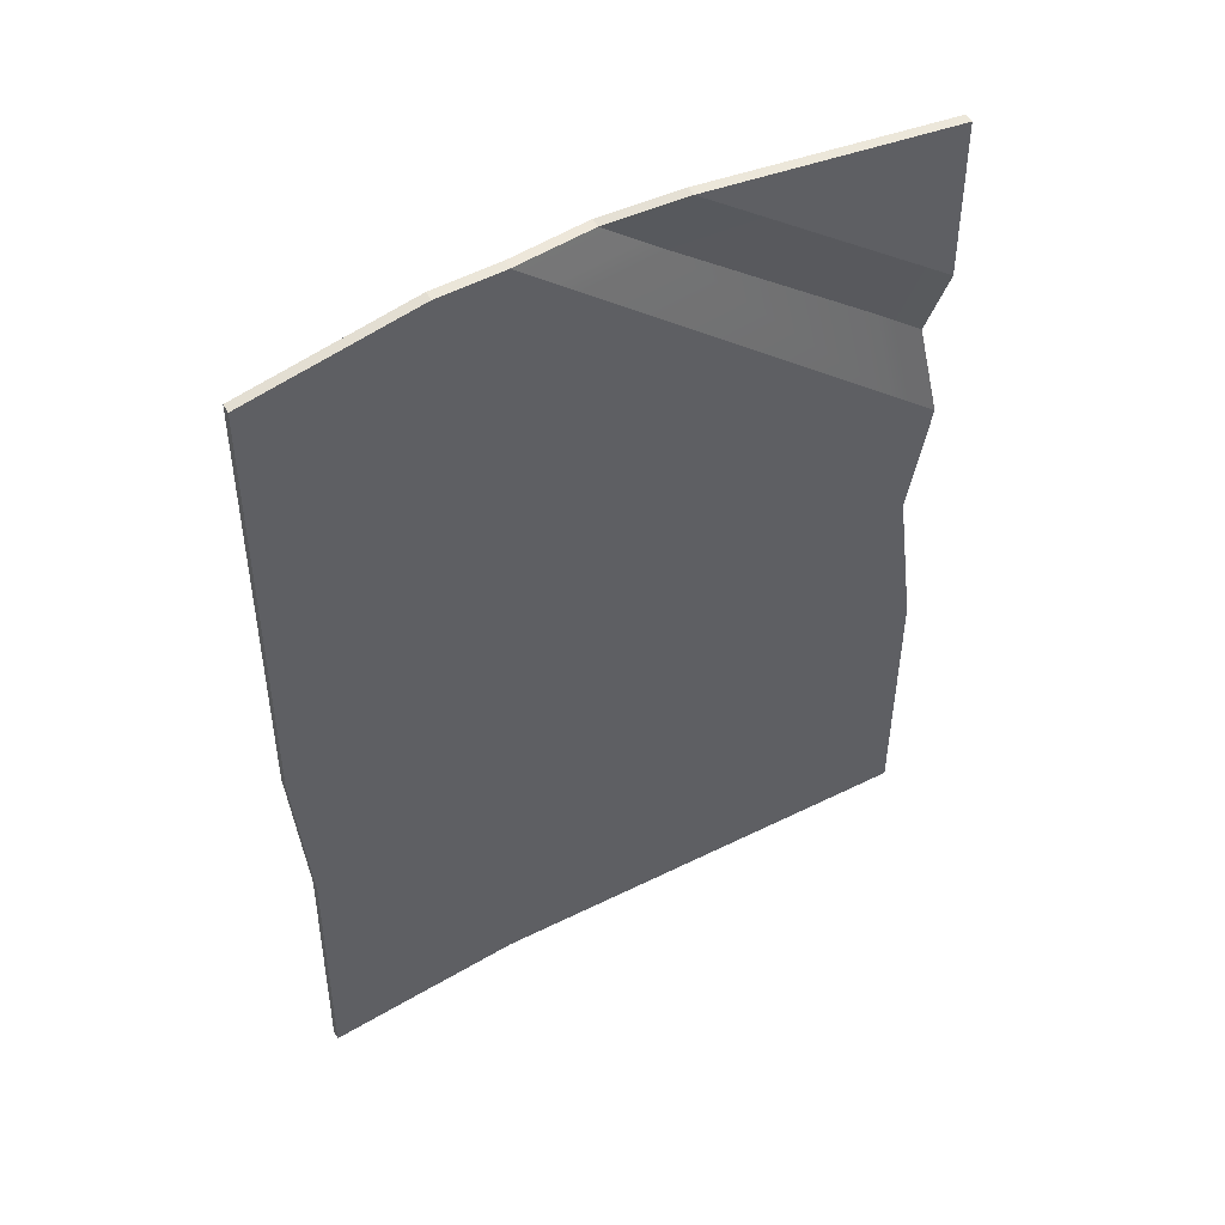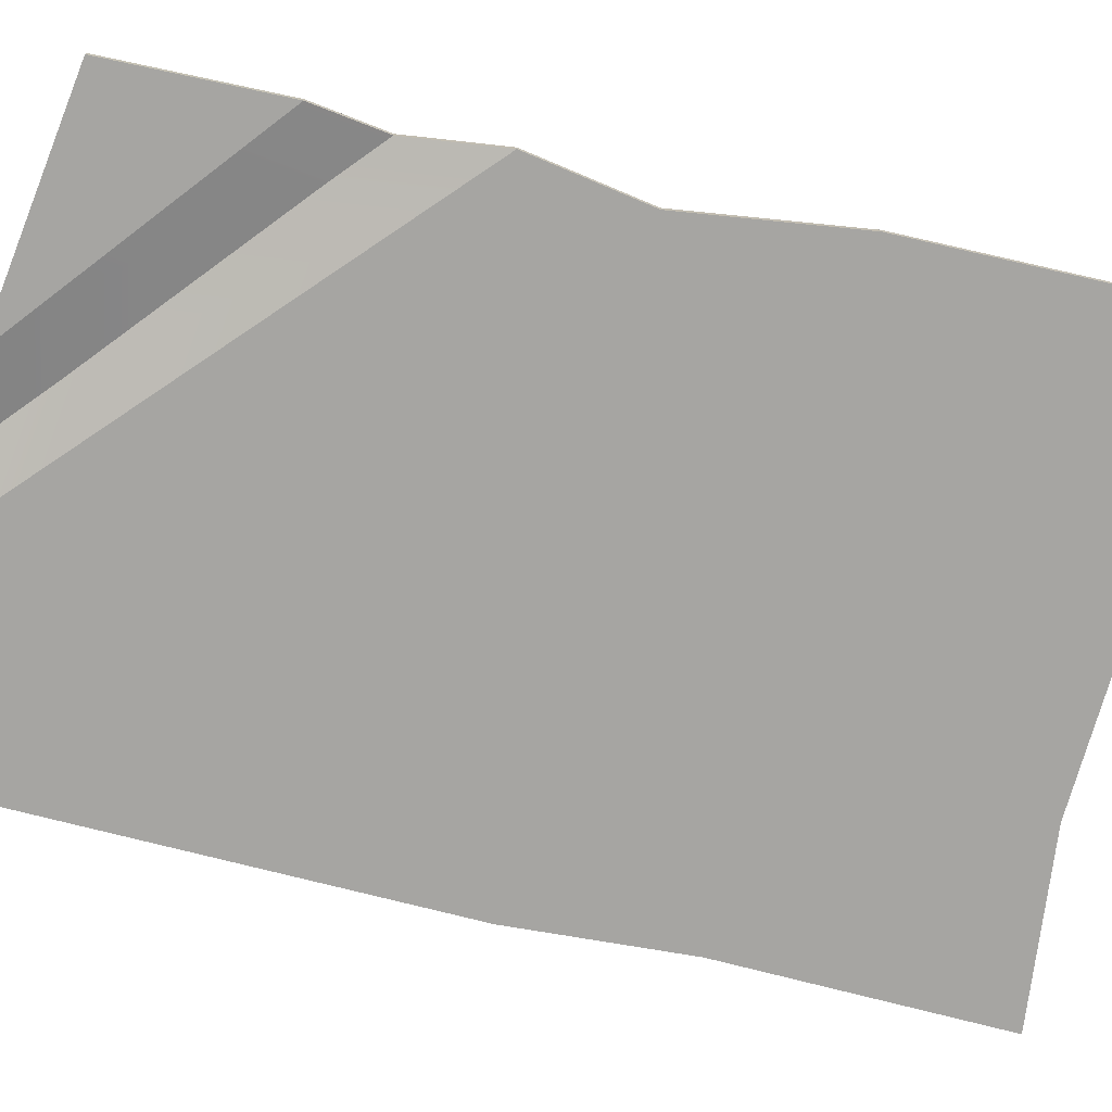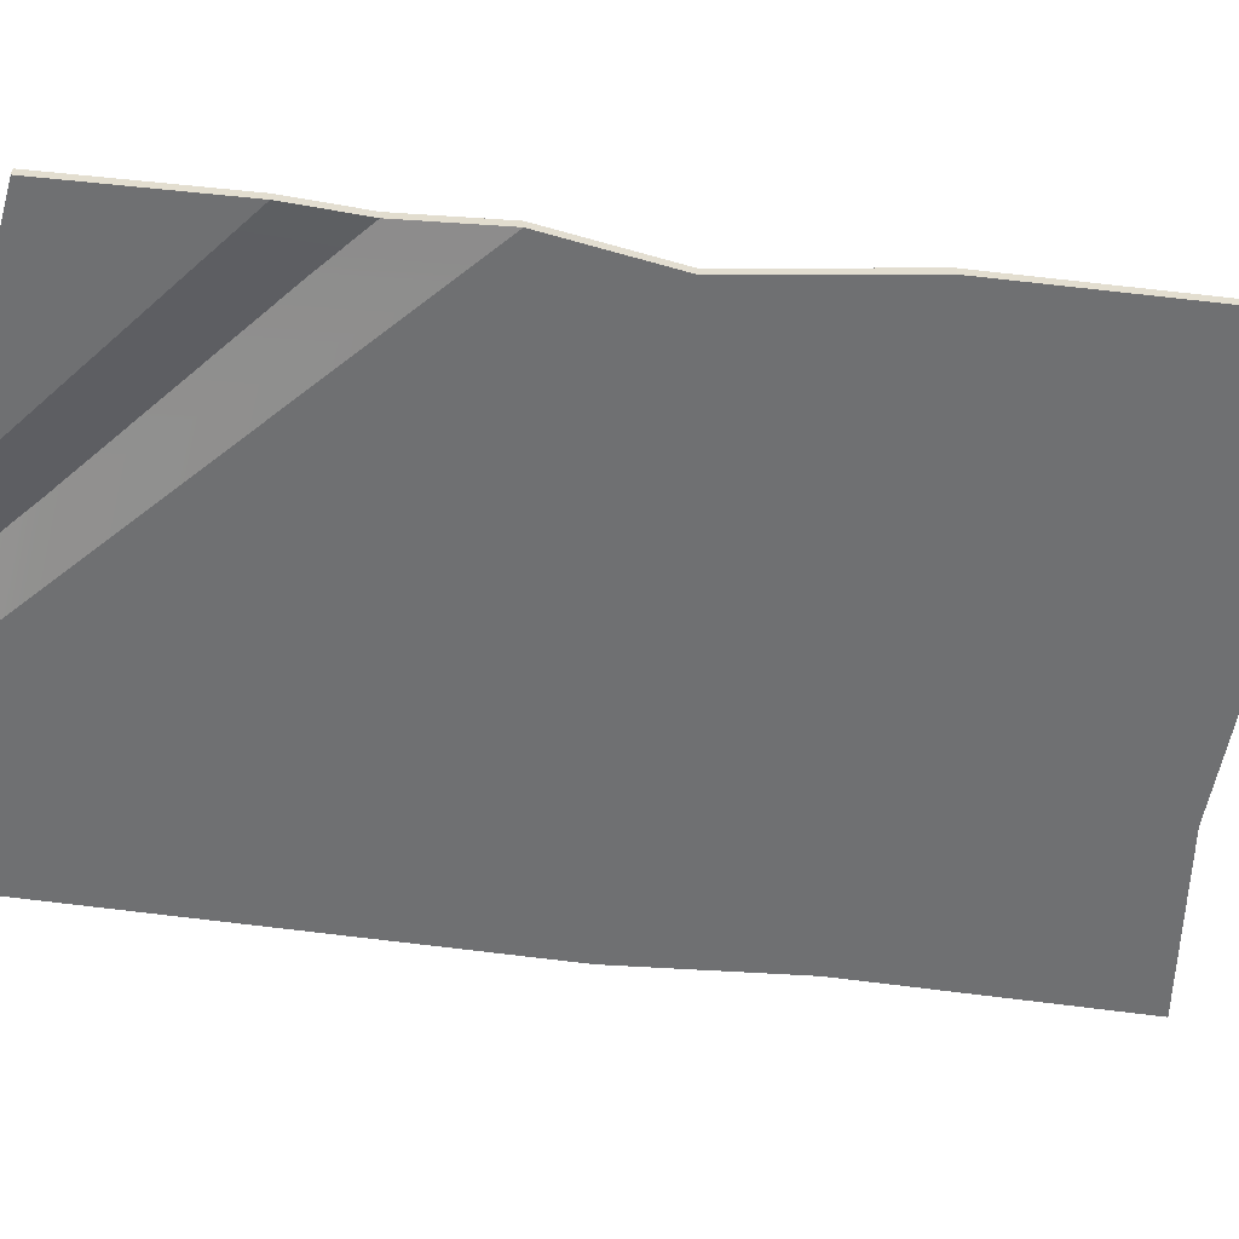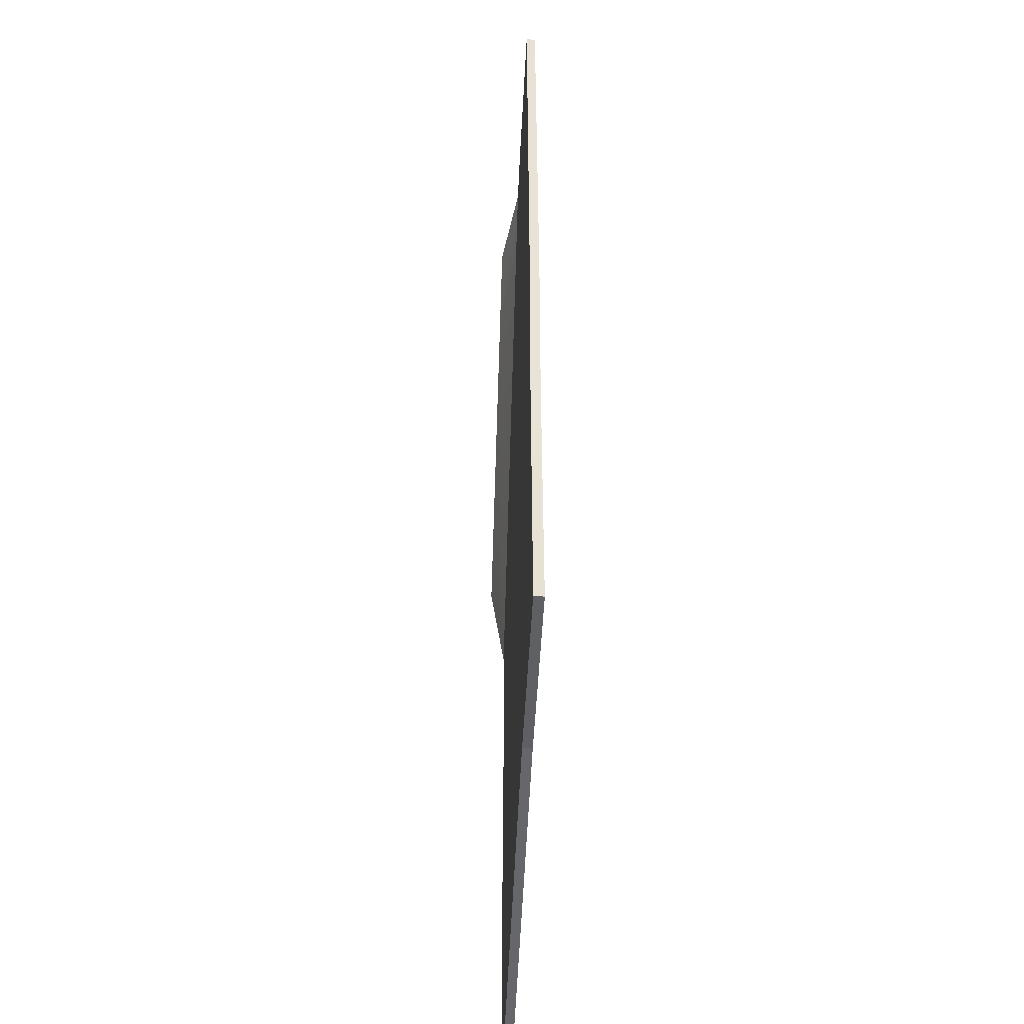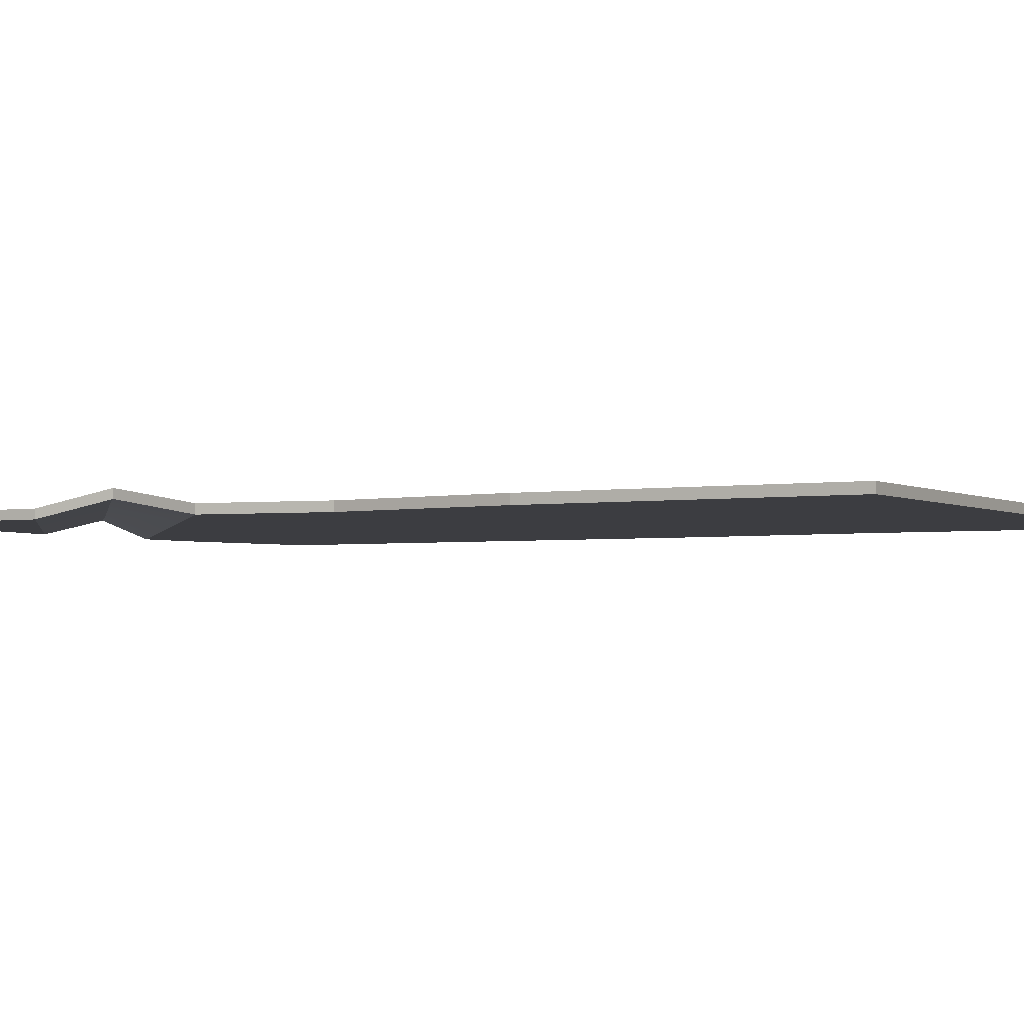
<metadata>
{"format":"obj","ext":"obj","renderer":"f3d","projection":"perspective","resolution":1024,"background":"white","views":[{"elev":53.1,"azim":-28.9,"up":"+Z"},{"elev":-73.6,"azim":76.6,"up":"+Y"},{"elev":-54.9,"azim":82.4,"up":"+Y"},{"elev":-50.2,"azim":-92.4,"up":"+Z"},{"elev":-2.7,"azim":120.5,"up":"+Y"}]}
</metadata>
<code>
g SM_Prop_Carpet_Mat_01
v 1.048 1.49e-08 1.239
v 0.4971 1.49e-08 1.693
v 1.035 1.49e-08 1.539
v 1.048 0.03567 1.239
v 1.035 0.03567 1.539
v 0.4971 0.03567 1.693
v 1.035 1.49e-08 1.539
v 0.4971 1.49e-08 1.693
v 0.4059 0 1.768
v 1.111 1.49e-08 1.616
v 1.125 1.49e-08 1.176
v 1.048 1.49e-08 1.239
v 1.111 1.49e-08 1.616
v 0.4059 0 1.768
v 0.2518 1.49e-08 1.895
v 1.23 1.49e-08 1.746
v 1.247 1.49e-08 1.076
v 1.125 1.49e-08 1.176
v 1.055 1.49e-08 0.597
v -0.1249 1.49e-08 1.686
v 0.2004 0.06164 1.646
v 0.9993 0.06164 0.9648
v -0.2064 1.49e-08 1.761
v -0.1249 1.49e-08 1.686
v -0.5862 1.49e-08 1.681
v -0.588 1.49e-08 1.757
v -1.024 1.49e-08 1.557
v -1.1 1.49e-08 1.632
v -1.137 1.49e-08 -0.09808
v -1.06 1.49e-08 -0.09824
v -1.018 1.49e-08 -0.7636
v -1.094 1.49e-08 -0.7659
v -1.043 1.49e-08 -1.699
v -1.118 1.49e-08 -1.776
v -0.4796 0 -1.69
v -0.4814 1.49e-08 -1.614
v 1.08 1.49e-08 -1.676
v 1.157 1.49e-08 -1.751
v 1.146 1.49e-08 -0.7405
v 1.07 1.49e-08 -0.7427
v 0.9781 1.49e-08 -0.05779
v 1.054 1.49e-08 -0.05794
v 1.055 1.49e-08 0.597
v 1.132 1.49e-08 0.5261
v 1.132 1.49e-08 0.5261
v 1.055 1.49e-08 0.597
v 0.9993 0.06164 0.9648
v 1.076 0.06164 0.8969
v -0.3441 1.49e-08 1.888
v -0.2064 1.49e-08 1.761
v -0.588 1.49e-08 1.757
v -0.5911 1.49e-08 1.886
v -1.1 1.49e-08 1.632
v -1.223 1.49e-08 1.76
v -1.257 1.49e-08 -0.09784
v -1.137 1.49e-08 -0.09808
v -1.094 1.49e-08 -0.7659
v -1.213 1.49e-08 -0.8004
v -1.118 1.49e-08 -1.776
v -1.238 1.49e-08 -1.906
v -0.4765 1.49e-08 -1.819
v -0.4796 0 -1.69
v 1.157 1.49e-08 -1.751
v 1.279 1.49e-08 -1.878
v 1.267 1.49e-08 -0.7369
v 1.146 1.49e-08 -0.7405
v 1.054 1.49e-08 -0.05794
v 1.175 1.49e-08 -0.05819
v 1.132 1.49e-08 0.5261
v 1.254 1.49e-08 0.4134
v 1.254 1.49e-08 0.4134
v 1.132 1.49e-08 0.5261
v 1.076 0.06164 0.8969
v 1.198 0.06164 0.7891
v 0.1153 0.06164 1.722
v 0.2004 0.06164 1.646
v -0.1249 1.49e-08 1.686
v -0.2064 1.49e-08 1.761
v -0.02854 0.06164 1.849
v 0.1153 0.06164 1.722
v -0.2064 1.49e-08 1.761
v -0.3441 1.49e-08 1.888
v 0.9993 0.06164 0.9648
v 0.2004 0.06164 1.646
v 0.4971 1.49e-08 1.693
v 1.048 1.49e-08 1.239
v 1.076 0.06164 0.8969
v 0.9993 0.06164 0.9648
v 1.048 1.49e-08 1.239
v 1.125 1.49e-08 1.176
v 1.198 0.06164 0.7891
v 1.076 0.06164 0.8969
v 1.125 1.49e-08 1.176
v 1.247 1.49e-08 1.076
v 0.4059 0 1.768
v 0.4971 1.49e-08 1.693
v 0.2004 0.06164 1.646
v 0.1153 0.06164 1.722
v 0.2518 1.49e-08 1.895
v 0.4059 0 1.768
v 0.1153 0.06164 1.722
v -0.02854 0.06164 1.849
v -0.5862 1.49e-08 1.681
v -0.1249 1.49e-08 1.686
v 1.055 1.49e-08 0.597
v 0.9781 1.49e-08 -0.05779
v -0.5435 1.49e-08 -0.0993
v -1.024 1.49e-08 1.557
v -1.06 1.49e-08 -0.09824
v 1.07 1.49e-08 -0.7427
v -0.527 1.49e-08 -0.7894
v -1.018 1.49e-08 -0.7636
v -0.4814 1.49e-08 -1.614
v 1.08 1.49e-08 -1.676
v -1.043 1.49e-08 -1.699
v 1.035 0.03567 1.539
v 0.4059 0.03567 1.768
v 0.4971 0.03567 1.693
v 1.111 0.03567 1.616
v 1.125 0.03567 1.176
v 1.048 0.03567 1.239
v 1.111 0.03567 1.616
v 0.2518 0.03567 1.895
v 0.4059 0.03567 1.768
v 1.23 0.03567 1.746
v 1.247 0.03567 1.076
v 1.125 0.03567 1.176
v 1.055 0.03567 0.597
v 0.9993 0.09731 0.9648
v 0.2004 0.09731 1.646
v -0.1249 0.03567 1.686
v -0.2064 0.03567 1.761
v -0.5862 0.03567 1.681
v -0.1249 0.03567 1.686
v -0.588 0.03567 1.757
v -1.024 0.03567 1.557
v -1.1 0.03567 1.632
v -1.137 0.03567 -0.09808
v -1.06 0.03567 -0.09824
v -1.018 0.03567 -0.7636
v -1.094 0.03567 -0.7659
v -1.043 0.03567 -1.699
v -1.118 0.03567 -1.776
v -0.4796 0.03567 -1.69
v -0.4814 0.03567 -1.614
v 1.08 0.03567 -1.676
v 1.157 0.03567 -1.751
v 1.146 0.03567 -0.7405
v 1.07 0.03567 -0.7427
v 0.9781 0.03567 -0.05779
v 1.054 0.03567 -0.05794
v 1.055 0.03567 0.597
v 1.132 0.03567 0.5261
v 1.132 0.03567 0.5261
v 1.076 0.09731 0.8969
v 0.9993 0.09731 0.9648
v 1.055 0.03567 0.597
v -0.3441 0.03567 1.888
v -0.588 0.03567 1.757
v -0.2064 0.03567 1.761
v -0.5911 0.03567 1.886
v -1.1 0.03567 1.632
v -1.223 0.03567 1.76
v -1.257 0.03567 -0.09784
v -1.137 0.03567 -0.09808
v -1.094 0.03567 -0.7659
v -1.213 0.03567 -0.8004
v -1.118 0.03567 -1.776
v -1.238 0.03567 -1.906
v -0.4765 0.03567 -1.819
v -0.4796 0.03567 -1.69
v 1.157 0.03567 -1.751
v 1.279 0.03567 -1.878
v 1.267 0.03567 -0.7369
v 1.146 0.03567 -0.7405
v 1.054 0.03567 -0.05794
v 1.175 0.03567 -0.05819
v 1.132 0.03567 0.5261
v 1.254 0.03567 0.4134
v 1.254 0.03567 0.4134
v 1.198 0.09731 0.7891
v 1.076 0.09731 0.8969
v 1.132 0.03567 0.5261
v 0.1153 0.09731 1.722
v -0.2064 0.03567 1.761
v -0.1249 0.03567 1.686
v 0.2004 0.09731 1.646
v -0.02854 0.09731 1.849
v -0.3441 0.03567 1.888
v -0.2064 0.03567 1.761
v 0.1153 0.09731 1.722
v 0.9993 0.09731 0.9648
v 1.048 0.03567 1.239
v 0.4971 0.03567 1.693
v 0.2004 0.09731 1.646
v 1.076 0.09731 0.8969
v 1.125 0.03567 1.176
v 1.048 0.03567 1.239
v 0.9993 0.09731 0.9648
v 1.198 0.09731 0.7891
v 1.247 0.03567 1.076
v 1.125 0.03567 1.176
v 1.076 0.09731 0.8969
v 0.4059 0.03567 1.768
v 0.1153 0.09731 1.722
v 0.2004 0.09731 1.646
v 0.4971 0.03567 1.693
v 0.2518 0.03567 1.895
v -0.02854 0.09731 1.849
v 0.1153 0.09731 1.722
v 0.4059 0.03567 1.768
v 1.055 0.03567 0.597
v -0.1249 0.03567 1.686
v -0.5862 0.03567 1.681
v 0.9781 0.03567 -0.05779
v -0.5435 0.03567 -0.0993
v -1.024 0.03567 1.557
v -1.06 0.03567 -0.09824
v 1.07 0.03567 -0.7427
v -0.527 0.03567 -0.7894
v -1.018 0.03567 -0.7636
v -0.4814 0.03567 -1.614
v 1.08 0.03567 -1.676
v -1.043 0.03567 -1.699
v 0.2518 0.03567 1.895
v 1.23 0.03567 1.746
v 1.23 1.49e-08 1.746
v 0.2518 1.49e-08 1.895
v -1.257 0.03567 -0.09784
v -1.223 0.03567 1.76
v -1.223 1.49e-08 1.76
v -1.257 1.49e-08 -0.09784
v -1.213 0.03567 -0.8004
v -1.213 1.49e-08 -0.8004
v -1.238 0.03567 -1.906
v -1.238 1.49e-08 -1.906
v 1.267 0.03567 -0.7369
v 1.279 0.03567 -1.878
v 1.279 1.49e-08 -1.878
v 1.267 1.49e-08 -0.7369
v -0.4765 0.03567 -1.819
v -1.238 0.03567 -1.906
v -1.238 1.49e-08 -1.906
v -0.4765 1.49e-08 -1.819
v -0.5911 0.03567 1.886
v -0.3441 0.03567 1.888
v -0.3441 1.49e-08 1.888
v -0.5911 1.49e-08 1.886
v 1.198 0.09731 0.7891
v 1.254 0.03567 0.4134
v 1.254 1.49e-08 0.4134
v 1.198 0.06164 0.7891
v -0.3441 0.03567 1.888
v -0.02854 0.09731 1.849
v -0.02854 0.06164 1.849
v -0.3441 1.49e-08 1.888
v 1.247 0.03567 1.076
v 1.198 0.09731 0.7891
v 1.198 0.06164 0.7891
v 1.247 1.49e-08 1.076
v -0.02854 0.09731 1.849
v 0.2518 0.03567 1.895
v 0.2518 1.49e-08 1.895
v -0.02854 0.06164 1.849
v 1.23 0.03567 1.746
v 1.247 0.03567 1.076
v 1.247 1.49e-08 1.076
v 1.23 1.49e-08 1.746
v 1.254 0.03567 0.4134
v 1.175 0.03567 -0.05819
v 1.175 1.49e-08 -0.05819
v 1.254 1.49e-08 0.4134
v 1.279 0.03567 -1.878
v -0.4765 0.03567 -1.819
v -0.4765 1.49e-08 -1.819
v 1.279 1.49e-08 -1.878
v -1.223 0.03567 1.76
v -0.5911 0.03567 1.886
v -0.5911 1.49e-08 1.886
v -1.223 1.49e-08 1.76
v 1.175 0.03567 -0.05819
v 1.267 0.03567 -0.7369
v 1.267 1.49e-08 -0.7369
v 1.175 1.49e-08 -0.05819
g SM_Prop_Carpet_Mat_01_0
f 3 2 1
f 6 5 4
f 9 8 7
f 10 9 7
f 10 7 11
f 7 12 11
f 15 14 13
f 16 15 13
f 16 13 17
f 13 18 17
f 21 20 19
f 22 21 19
f 25 24 23
f 26 25 23
f 27 25 26
f 28 27 26
f 28 29 27
f 29 30 27
f 31 30 29
f 32 31 29
f 33 31 32
f 34 33 32
f 34 35 33
f 35 36 33
f 37 36 35
f 38 37 35
f 38 39 37
f 39 40 37
f 41 40 39
f 42 41 39
f 43 41 42
f 44 43 42
f 47 46 45
f 48 47 45
f 51 50 49
f 52 51 49
f 53 51 52
f 54 53 52
f 54 55 53
f 55 56 53
f 57 56 55
f 58 57 55
f 59 57 58
f 60 59 58
f 60 61 59
f 61 62 59
f 63 62 61
f 64 63 61
f 64 65 63
f 65 66 63
f 67 66 65
f 68 67 65
f 69 67 68
f 70 69 68
f 73 72 71
f 74 73 71
f 77 76 75
f 78 77 75
f 81 80 79
f 82 81 79
f 85 84 83
f 86 85 83
f 89 88 87
f 90 89 87
f 93 92 91
f 94 93 91
f 97 96 95
f 98 97 95
f 101 100 99
f 102 101 99
f 105 104 103
f 106 105 103
f 103 107 106
f 107 103 108
f 109 107 108
f 106 107 110
f 111 107 109
f 107 111 110
f 112 111 109
f 110 111 113
f 113 111 112
f 114 110 113
f 115 113 112
f 118 117 116
f 117 119 116
f 116 119 120
f 121 116 120
f 124 123 122
f 123 125 122
f 122 125 126
f 127 122 126
f 130 129 128
f 131 130 128
f 134 133 132
f 133 135 132
f 133 136 135
f 136 137 135
f 138 137 136
f 139 138 136
f 139 140 138
f 140 141 138
f 140 142 141
f 142 143 141
f 144 143 142
f 145 144 142
f 145 146 144
f 146 147 144
f 148 147 146
f 149 148 146
f 149 150 148
f 150 151 148
f 150 152 151
f 152 153 151
f 156 155 154
f 157 156 154
f 160 159 158
f 159 161 158
f 159 162 161
f 162 163 161
f 164 163 162
f 165 164 162
f 165 166 164
f 166 167 164
f 166 168 167
f 168 169 167
f 170 169 168
f 171 170 168
f 171 172 170
f 172 173 170
f 174 173 172
f 175 174 172
f 175 176 174
f 176 177 174
f 176 178 177
f 178 179 177
f 182 181 180
f 183 182 180
f 186 185 184
f 187 186 184
f 190 189 188
f 191 190 188
f 194 193 192
f 195 194 192
f 198 197 196
f 199 198 196
f 202 201 200
f 203 202 200
f 206 205 204
f 207 206 204
f 210 209 208
f 211 210 208
f 214 213 212
f 214 212 215
f 215 216 214
f 214 216 217
f 216 218 217
f 216 215 219
f 216 220 218
f 220 216 219
f 220 221 218
f 220 219 222
f 220 222 221
f 219 223 222
f 222 224 221
f 227 226 225
f 228 227 225
f 231 230 229
f 232 231 229
f 232 229 233
f 234 232 233
f 234 233 235
f 236 234 235
f 239 238 237
f 240 239 237
f 243 242 241
f 244 243 241
f 247 246 245
f 248 247 245
f 251 250 249
f 252 251 249
f 255 254 253
f 256 255 253
f 259 258 257
f 260 259 257
f 263 262 261
f 264 263 261
f 267 266 265
f 268 267 265
f 271 270 269
f 272 271 269
f 275 274 273
f 276 275 273
f 279 278 277
f 280 279 277
f 283 282 281
f 284 283 281

</code>
